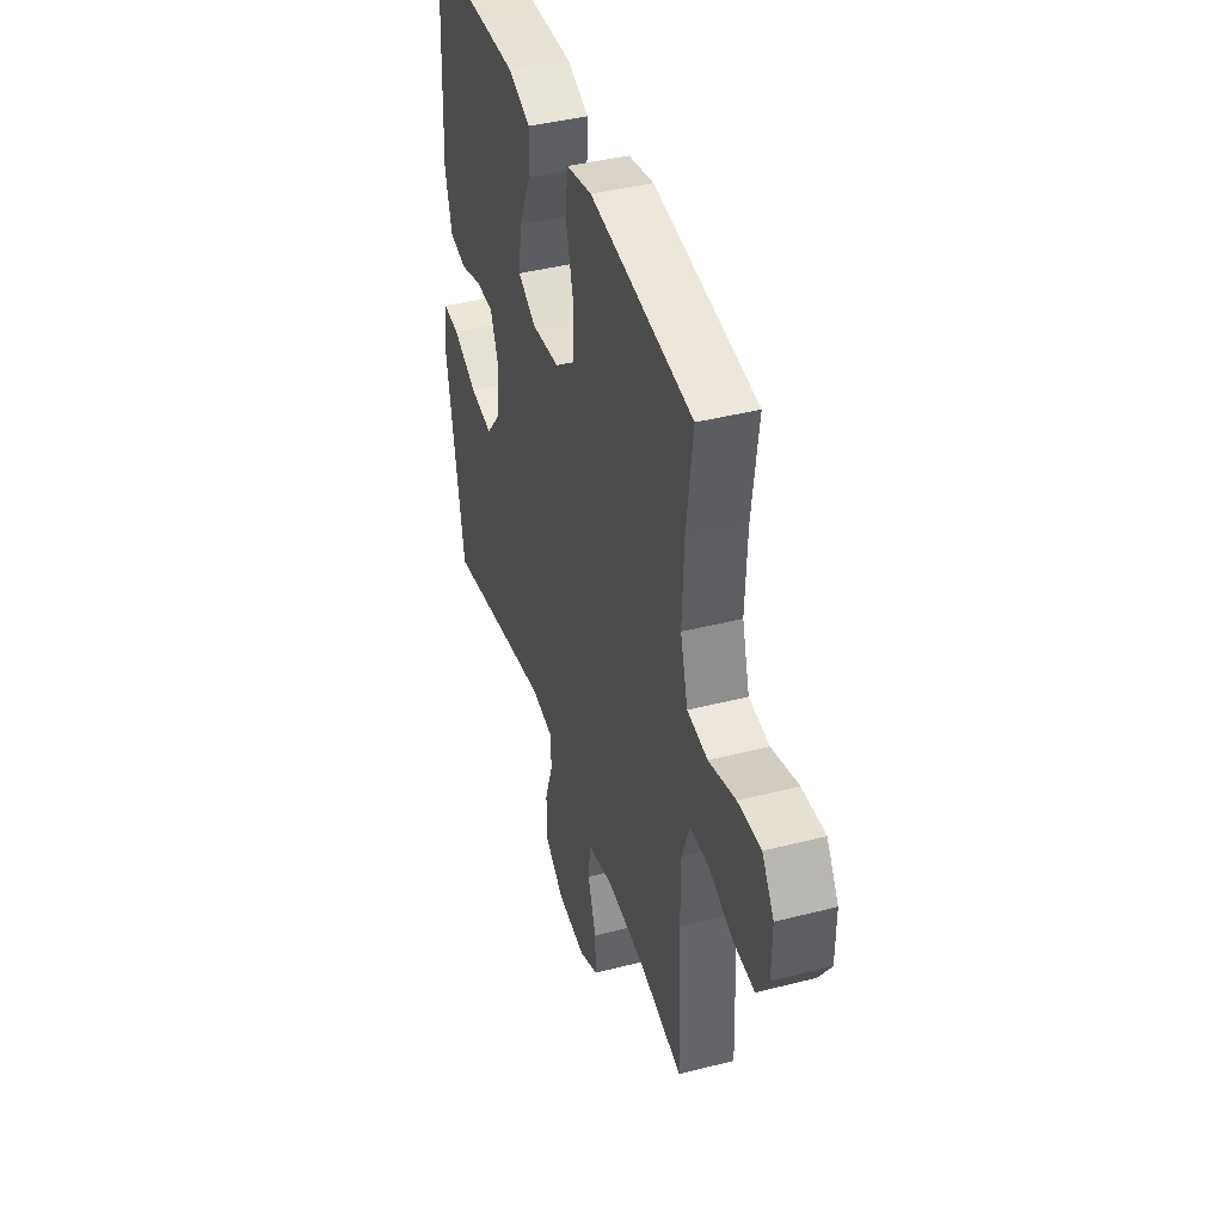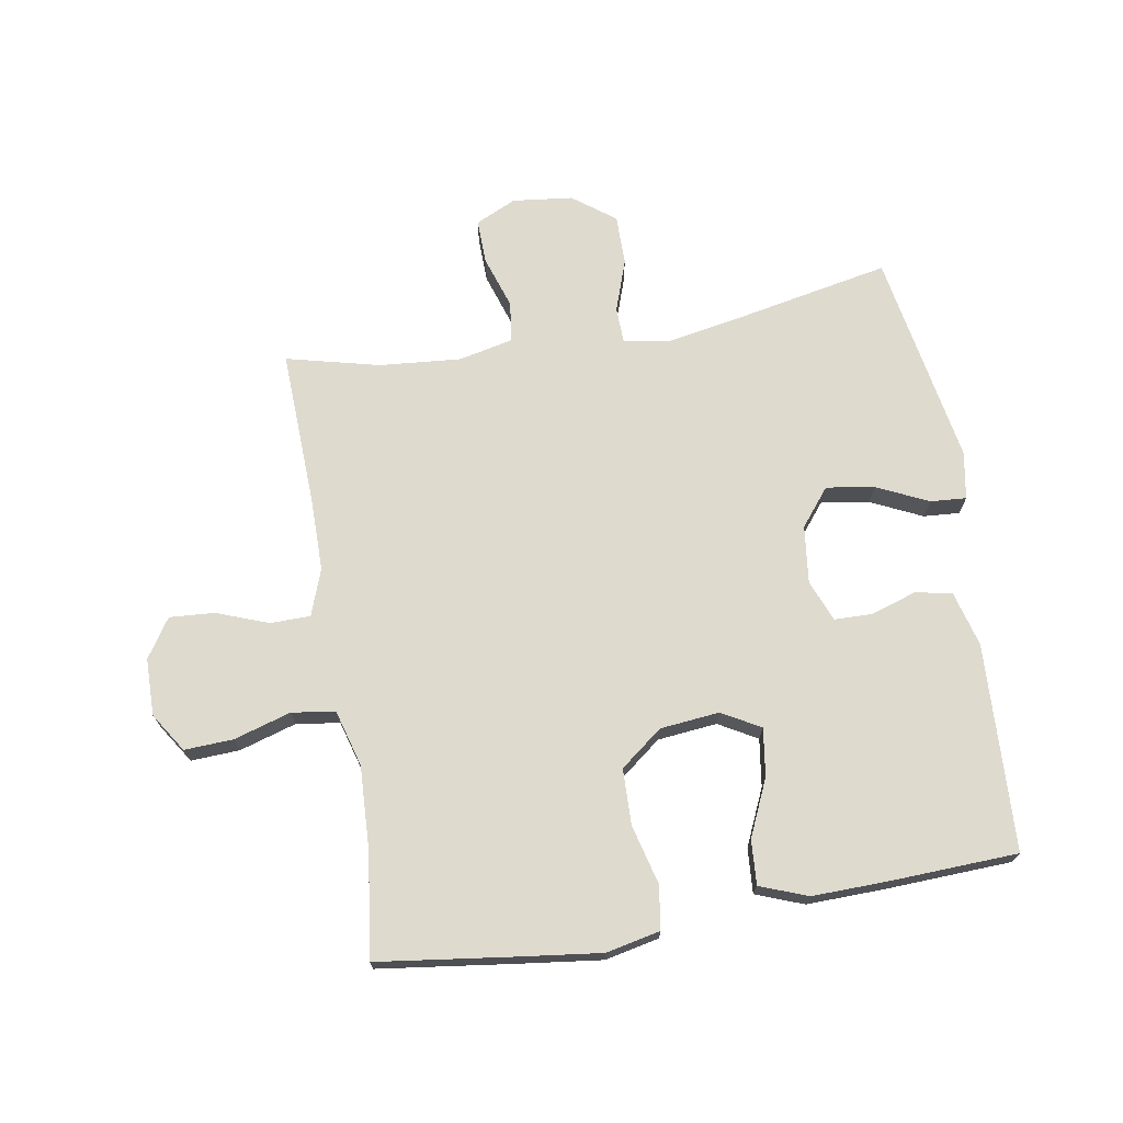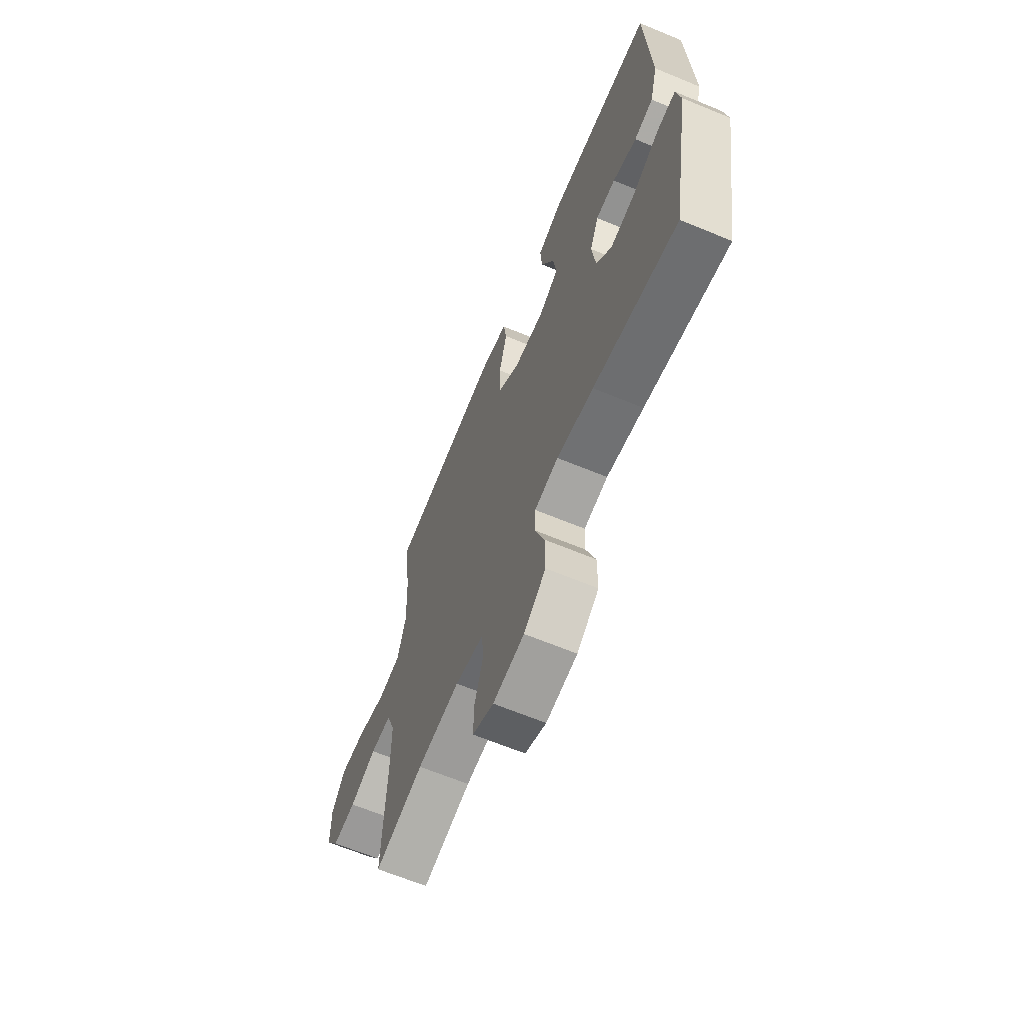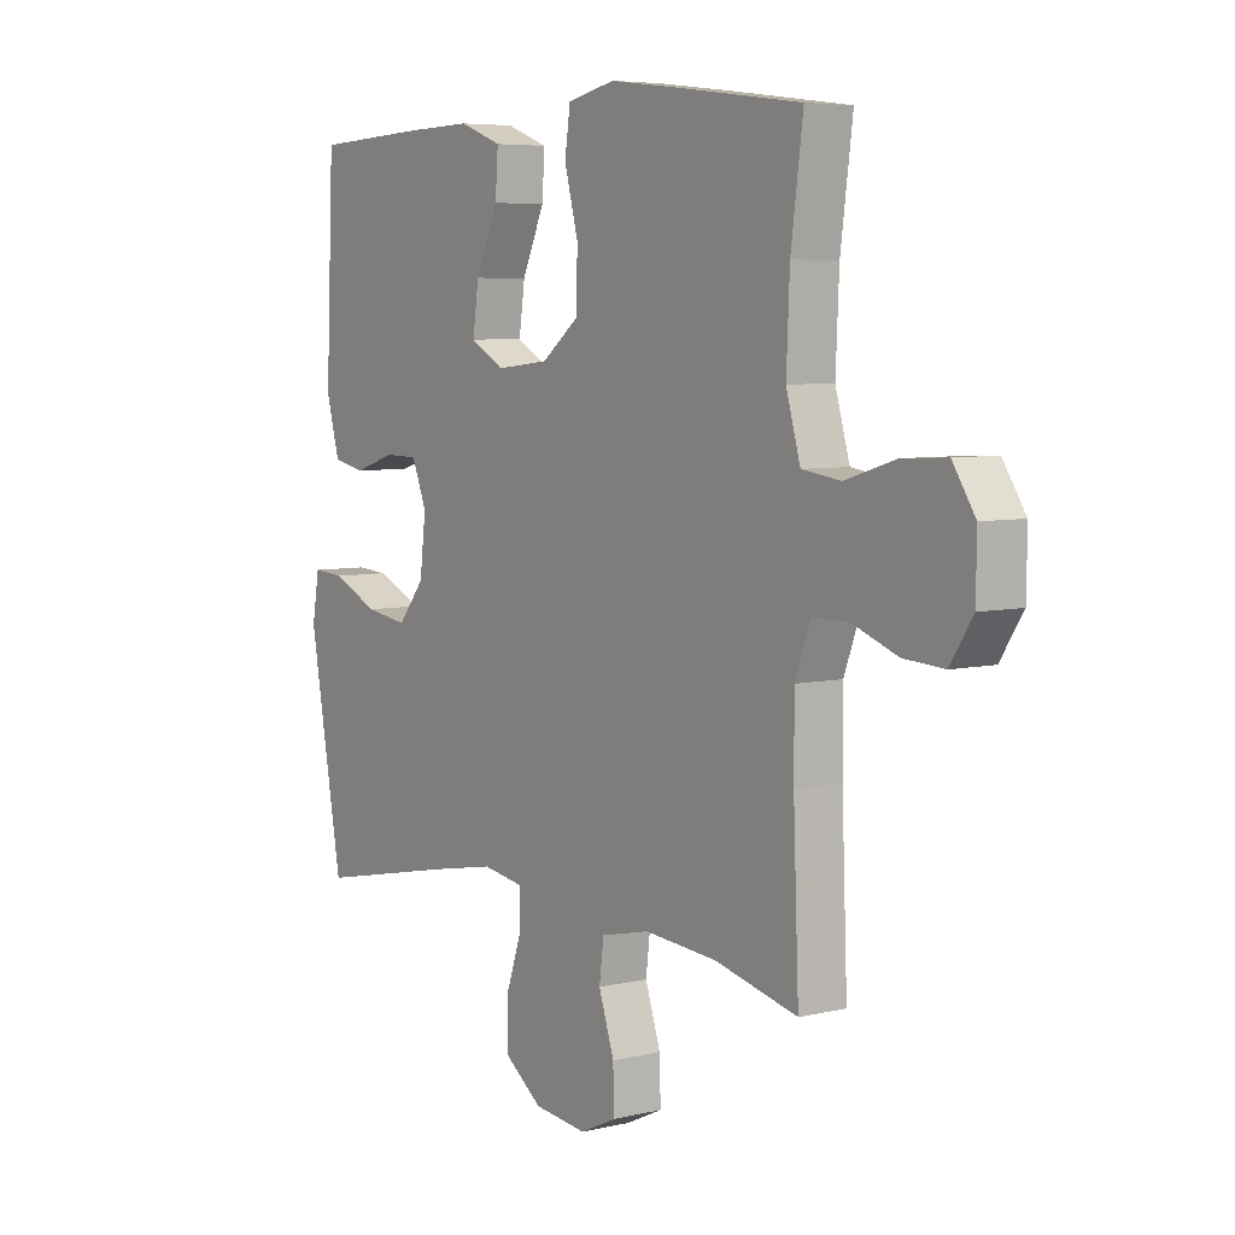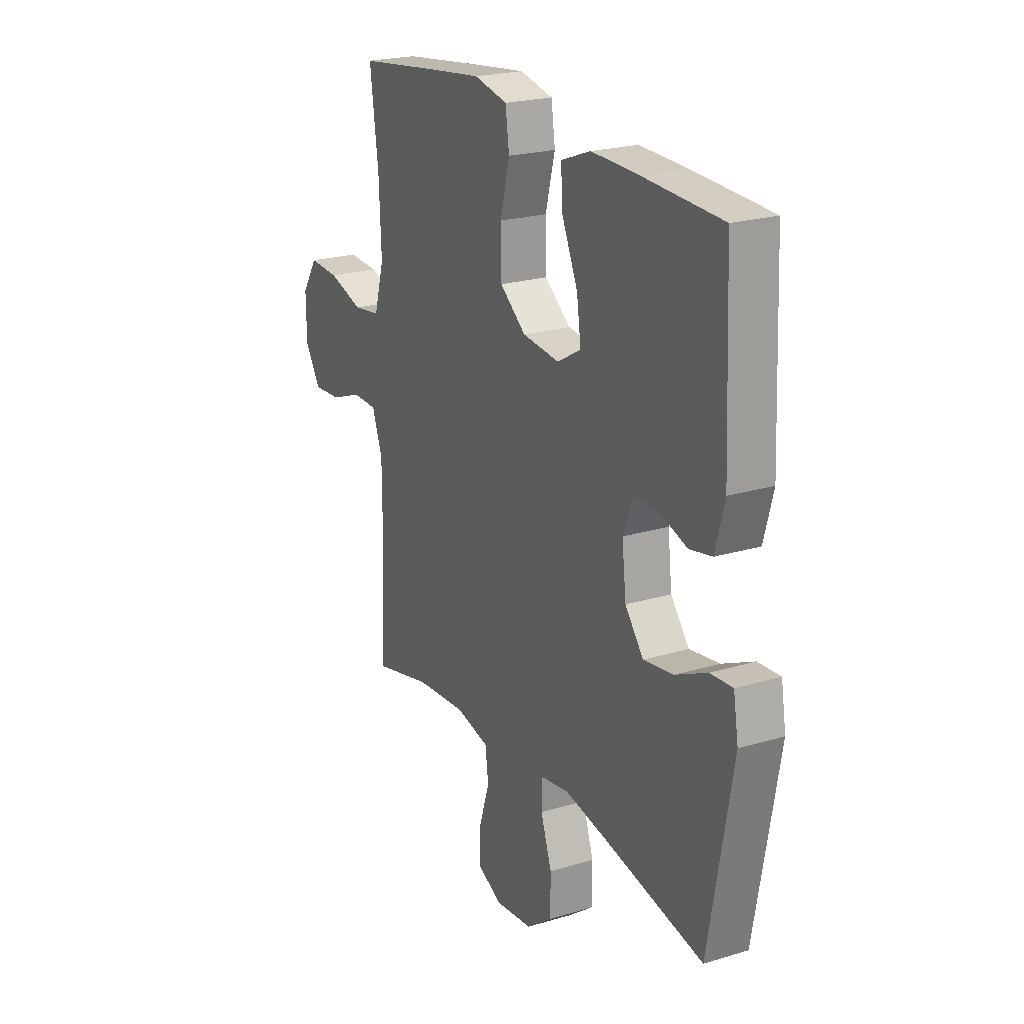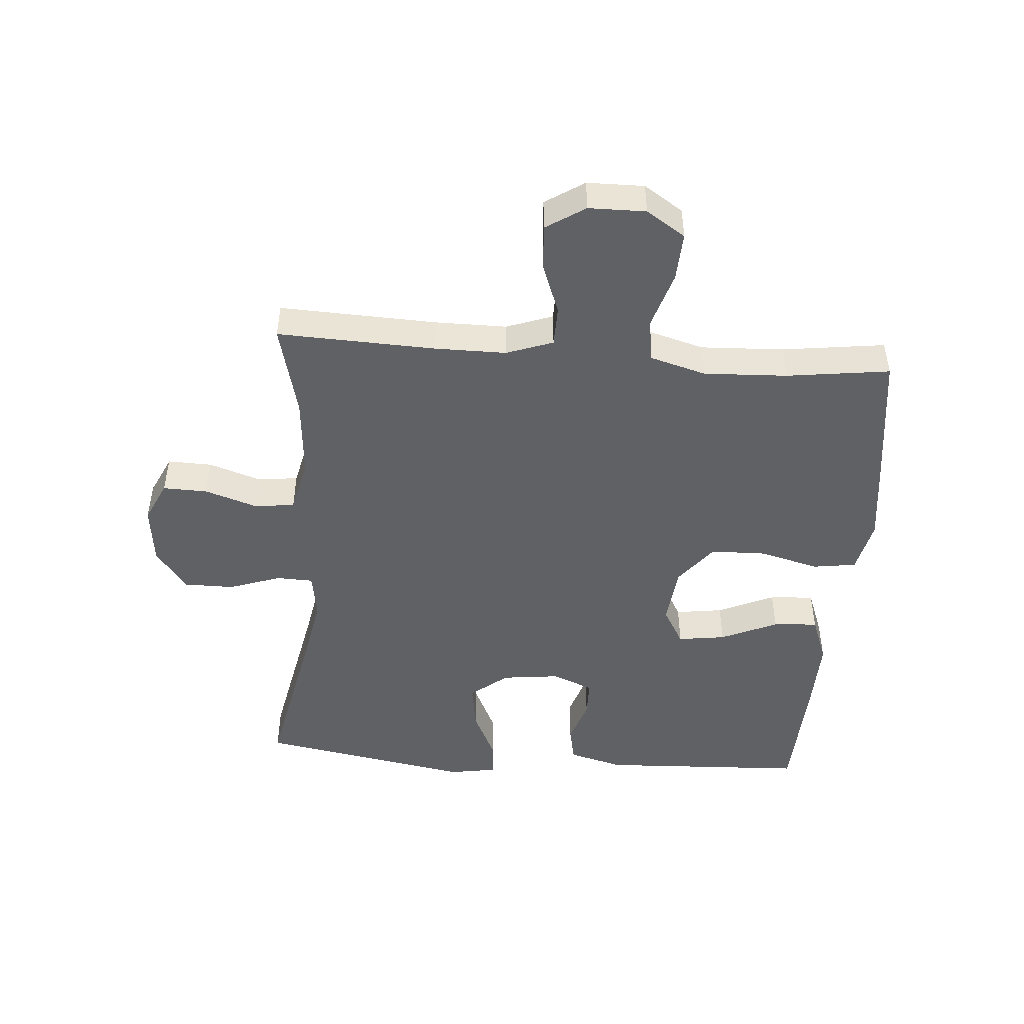
<metadata>
{"format":"obj","ext":"obj","renderer":"f3d","projection":"perspective","resolution":1024,"background":"white","views":[{"elev":41.6,"azim":-107.2,"up":"+Z"},{"elev":71.2,"azim":-9.5,"up":"+Y"},{"elev":-65.3,"azim":67.4,"up":"+Z"},{"elev":5.9,"azim":-125.8,"up":"+Z"},{"elev":22.4,"azim":62.5,"up":"+Z"},{"elev":-47.5,"azim":-94.4,"up":"+Y"}]}
</metadata>
<code>
v 0.5 0.07 0.5
v 0.515 0.07 0.166
v 0.491 0.07 0.077
v 0.432 0.07 0.065
v 0.358 0.07 0.089
v 0.297 0.07 0.088
v 0.27 0.07 0.021
v 0.281 0.07 -0.072
v 0.329 0.07 -0.132
v 0.407 0.07 -0.12
v 0.49 0.07 -0.081
v 0.548 0.07 -0.077
v 0.561 0.07 -0.154
v 0.5 0.07 -0.5
v 0.241 0.07 -0.448
v 0.127 0.07 -0.427
v 0.053 0.07 -0.439
v 0.051 0.07 -0.498
v 0.08 0.07 -0.582
v 0.08 0.07 -0.663
v 0.012 0.07 -0.714
v -0.085 0.07 -0.725
v -0.151 0.07 -0.694
v -0.149 0.07 -0.622
v -0.121 0.07 -0.537
v -0.129 0.07 -0.472
v -0.217 0.07 -0.452
v -0.349 0.07 -0.463
v -0.5 0.07 -0.5
v -0.49 0.07 -0.246
v -0.49 0.07 -0.129
v -0.517 0.07 -0.054
v -0.582 0.07 -0.053
v -0.665 0.07 -0.084
v -0.738 0.07 -0.089
v -0.779 0.07 -0.026
v -0.78 0.07 0.066
v -0.739 0.07 0.129
v -0.66 0.07 0.125
v -0.568 0.07 0.097
v -0.498 0.07 0.107
v -0.472 0.07 0.198
v -0.478 0.07 0.333
v -0.5 0.07 0.5
v -0.278 0.07 0.529
v -0.148 0.07 0.545
v -0.061 0.07 0.526
v -0.051 0.07 0.456
v -0.076 0.07 0.36
v -0.074 0.07 0.27
v -0.006 0.07 0.217
v 0.09 0.07 0.207
v 0.152 0.07 0.242
v 0.141 0.07 0.319
v 0.1 0.07 0.411
v 0.095 0.07 0.483
v 0.172 0.07 0.512
v 0.296 0.07 0.509
v 0.5 0 0.5
v 0.515 0 0.166
v 0.491 0 0.077
v 0.432 0 0.065
v 0.358 0 0.089
v 0.297 0 0.088
v 0.27 0 0.021
v 0.281 0 -0.072
v 0.329 0 -0.132
v 0.407 0 -0.12
v 0.49 0 -0.081
v 0.548 0 -0.077
v 0.561 0 -0.154
v 0.5 0 -0.5
v 0.241 0 -0.448
v 0.127 0 -0.427
v 0.053 0 -0.439
v 0.051 0 -0.498
v 0.08 0 -0.582
v 0.08 0 -0.663
v 0.012 0 -0.714
v -0.085 0 -0.725
v -0.151 0 -0.694
v -0.149 0 -0.622
v -0.121 0 -0.537
v -0.129 0 -0.472
v -0.217 0 -0.452
v -0.349 0 -0.463
v -0.5 0 -0.5
v -0.49 0 -0.246
v -0.49 0 -0.129
v -0.517 0 -0.054
v -0.582 0 -0.053
v -0.665 0 -0.084
v -0.738 0 -0.089
v -0.779 0 -0.026
v -0.78 0 0.066
v -0.739 0 0.129
v -0.66 0 0.125
v -0.568 0 0.097
v -0.498 0 0.107
v -0.472 0 0.198
v -0.478 0 0.333
v -0.5 0 0.5
v -0.278 0 0.529
v -0.148 0 0.545
v -0.061 0 0.526
v -0.051 0 0.456
v -0.076 0 0.36
v -0.074 0 0.27
v -0.006 0 0.217
v 0.09 0 0.207
v 0.152 0 0.242
v 0.141 0 0.319
v 0.1 0 0.411
v 0.095 0 0.483
v 0.172 0 0.512
v 0.296 0 0.509
f 3 4 5
f 2 3 5
f 1 2 5
f 58 1 5
f 57 58 5
f 56 57 5
f 55 56 5
f 54 55 5
f 53 54 5 6
f 52 53 6 7
f 51 52 7 8
f 50 51 8 9
f 47 48 49
f 46 47 49
f 45 46 49
f 44 45 49
f 43 44 49
f 42 43 49 50
f 41 42 50 9
f 38 39 40
f 37 38 40
f 36 37 40
f 35 36 40
f 34 35 40
f 33 34 40
f 32 33 40 41
f 31 32 41 9
f 28 29 30
f 30 31 9
f 28 30 9
f 27 28 9
f 23 24 25
f 22 23 25
f 21 22 25
f 20 21 25
f 19 20 25
f 18 19 25
f 17 18 25 26
f 13 14 15
f 12 13 15
f 11 12 15
f 10 11 15
f 10 15 16
f 27 9 10
f 26 27 10
f 17 26 10
f 10 16 17
f 63 62 61
f 63 61 60
f 63 60 59
f 63 59 116
f 63 116 115
f 63 115 114
f 63 114 113
f 63 113 112
f 64 63 112 111
f 65 64 111 110
f 66 65 110 109
f 67 66 109 108
f 107 106 105
f 107 105 104
f 107 104 103
f 107 103 102
f 107 102 101
f 108 107 101 100
f 67 108 100 99
f 98 97 96
f 98 96 95
f 98 95 94
f 98 94 93
f 98 93 92
f 98 92 91
f 99 98 91 90
f 67 99 90 89
f 88 87 86
f 67 89 88
f 67 88 86
f 67 86 85
f 83 82 81
f 83 81 80
f 83 80 79
f 83 79 78
f 83 78 77
f 83 77 76
f 84 83 76 75
f 73 72 71
f 73 71 70
f 73 70 69
f 73 69 68
f 74 73 68
f 68 67 85
f 68 85 84
f 68 84 75
f 75 74 68
f 1 59 60 2
f 2 60 61 3
f 3 61 62 4
f 4 62 63 5
f 5 63 64 6
f 6 64 65 7
f 7 65 66 8
f 8 66 67 9
f 9 67 68 10
f 10 68 69 11
f 11 69 70 12
f 12 70 71 13
f 13 71 72 14
f 14 72 73 15
f 15 73 74 16
f 16 74 75 17
f 17 75 76 18
f 18 76 77 19
f 19 77 78 20
f 20 78 79 21
f 21 79 80 22
f 22 80 81 23
f 23 81 82 24
f 24 82 83 25
f 25 83 84 26
f 26 84 85 27
f 27 85 86 28
f 28 86 87 29
f 29 87 88 30
f 30 88 89 31
f 31 89 90 32
f 32 90 91 33
f 33 91 92 34
f 34 92 93 35
f 35 93 94 36
f 36 94 95 37
f 37 95 96 38
f 38 96 97 39
f 39 97 98 40
f 40 98 99 41
f 41 99 100 42
f 42 100 101 43
f 43 101 102 44
f 44 102 103 45
f 45 103 104 46
f 46 104 105 47
f 47 105 106 48
f 48 106 107 49
f 49 107 108 50
f 50 108 109 51
f 51 109 110 52
f 52 110 111 53
f 53 111 112 54
f 54 112 113 55
f 55 113 114 56
f 56 114 115 57
f 57 115 116 58
f 58 116 59 1

</code>
